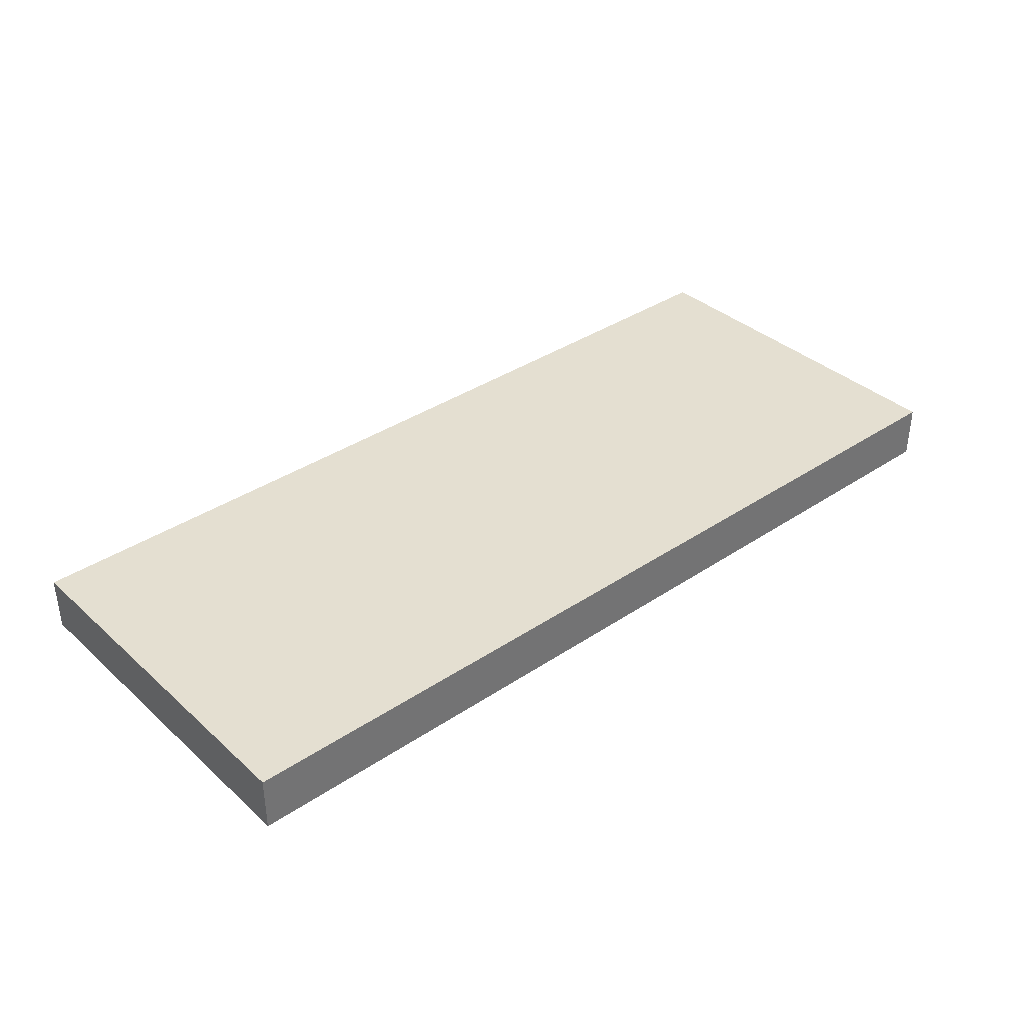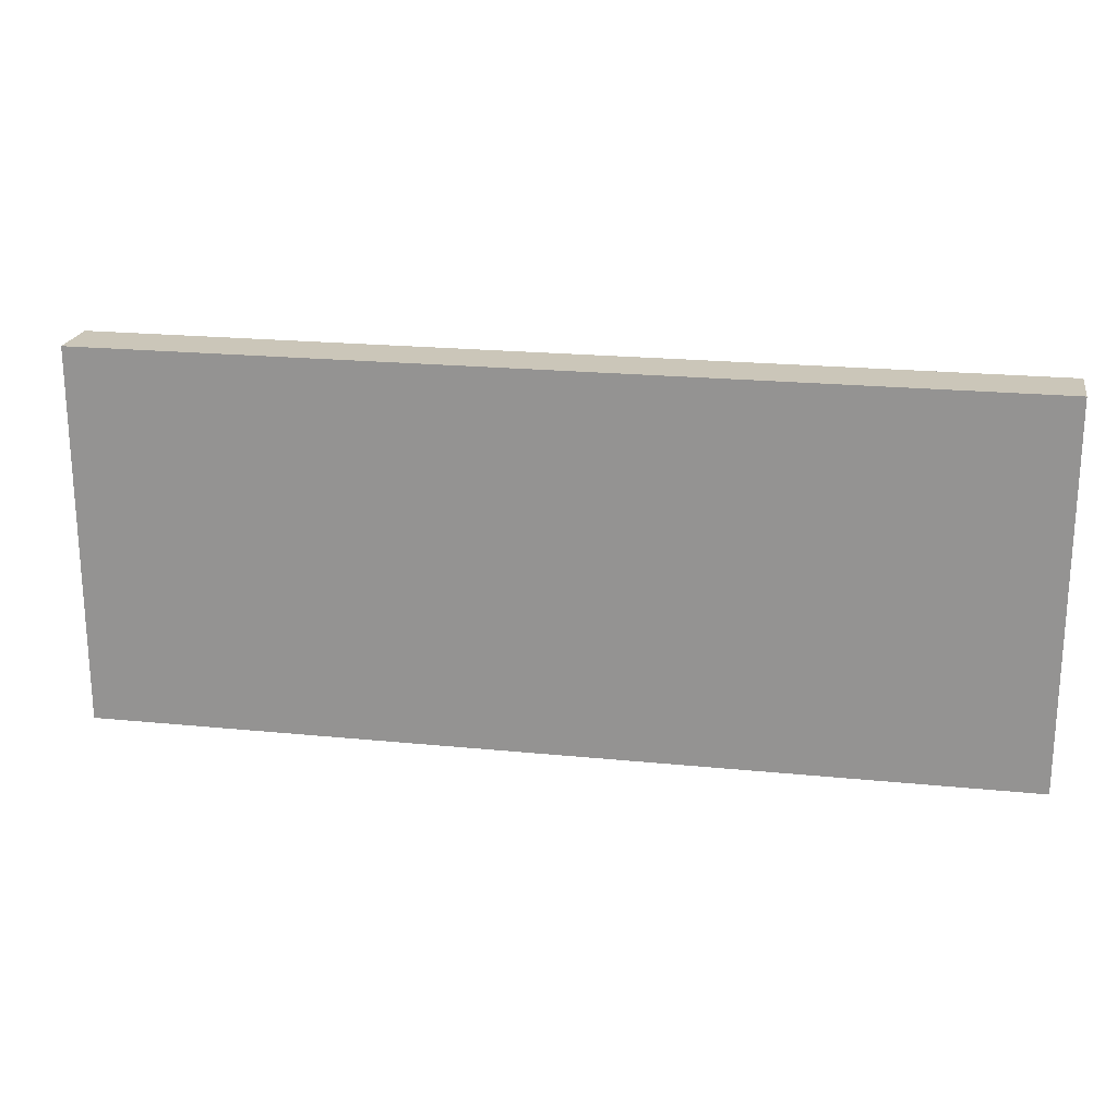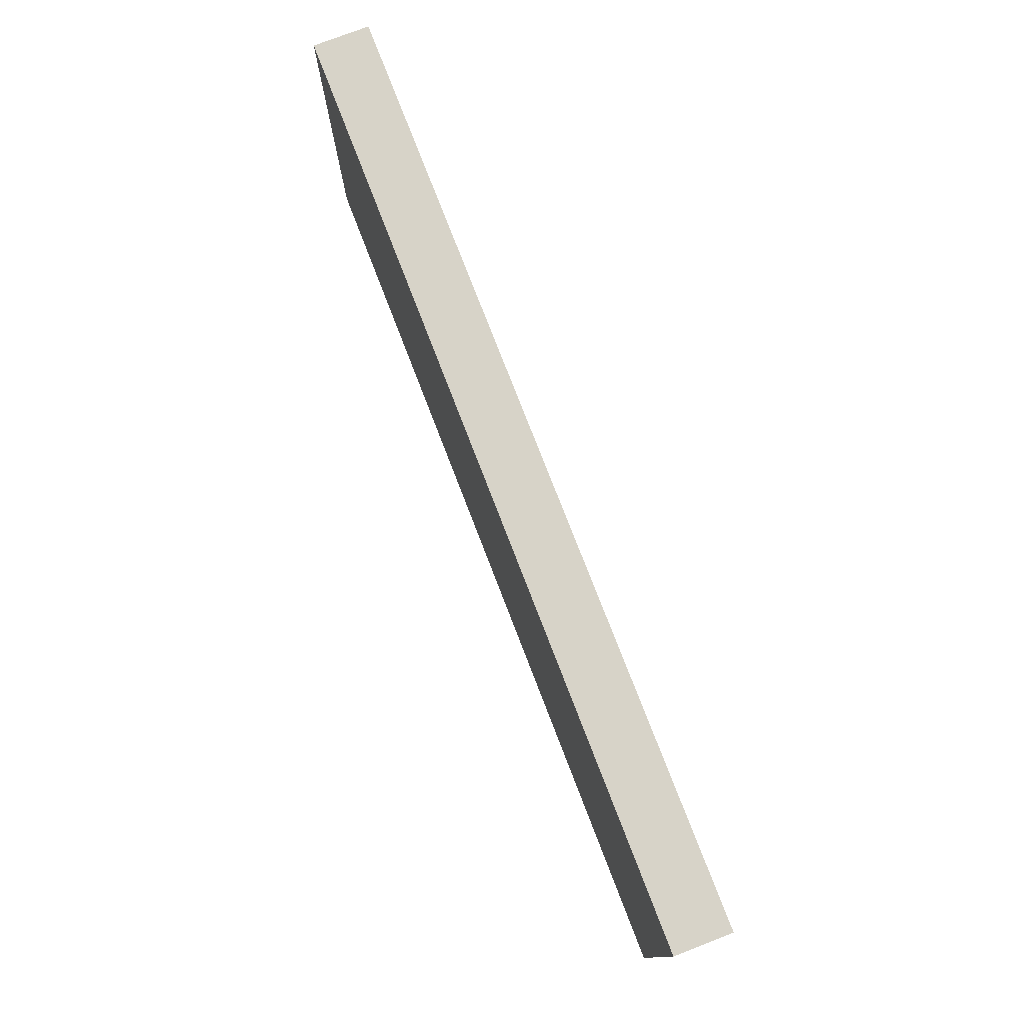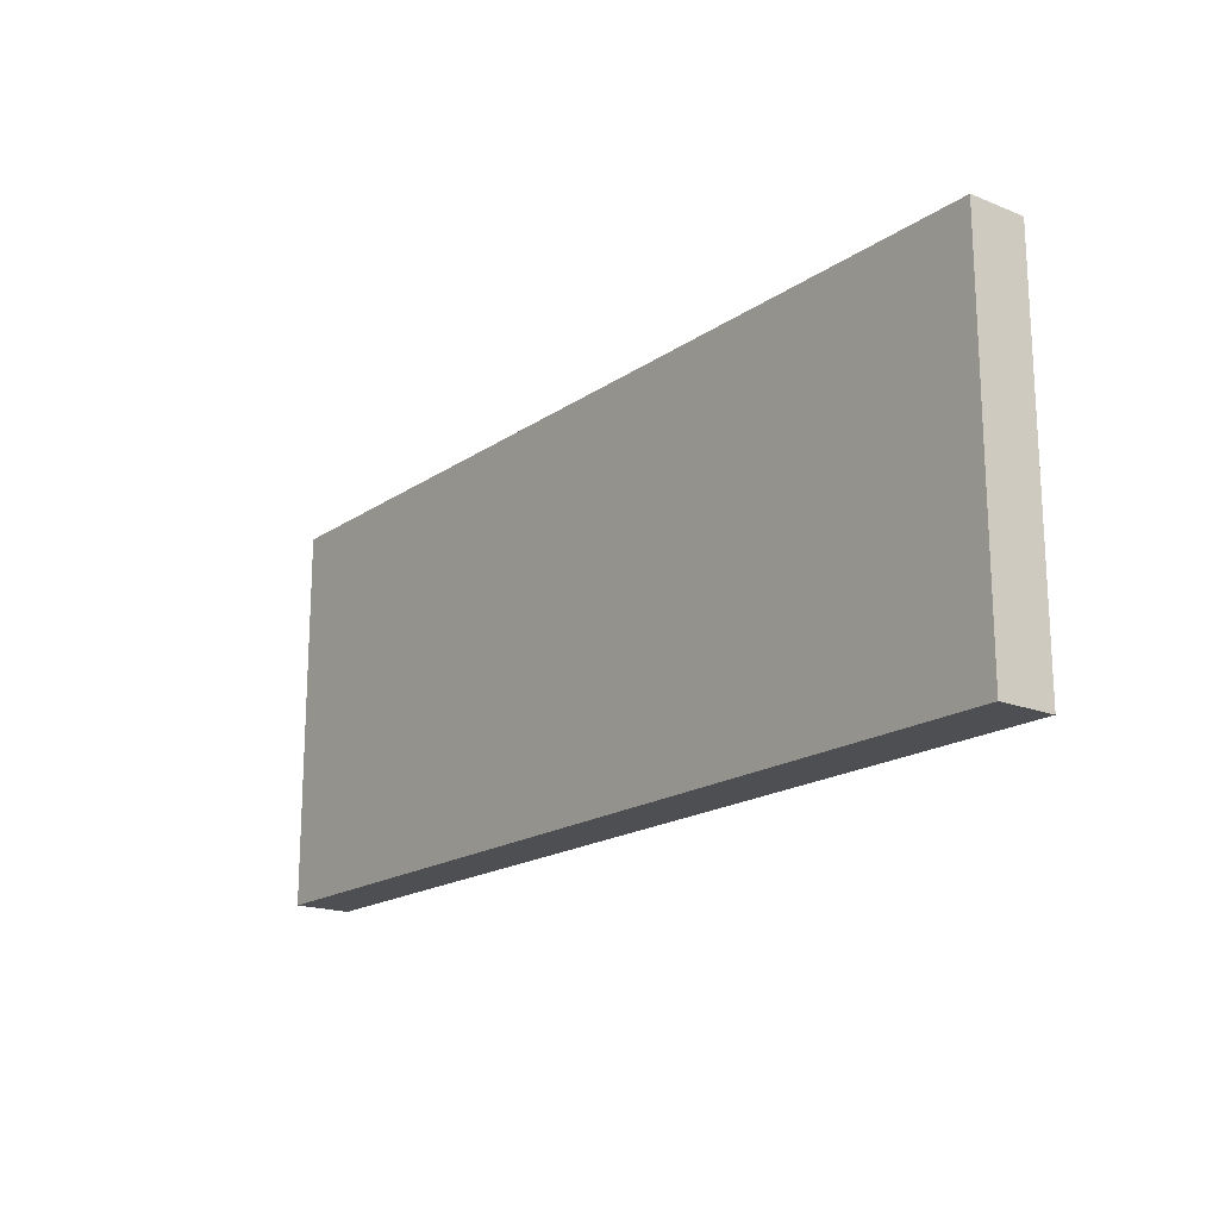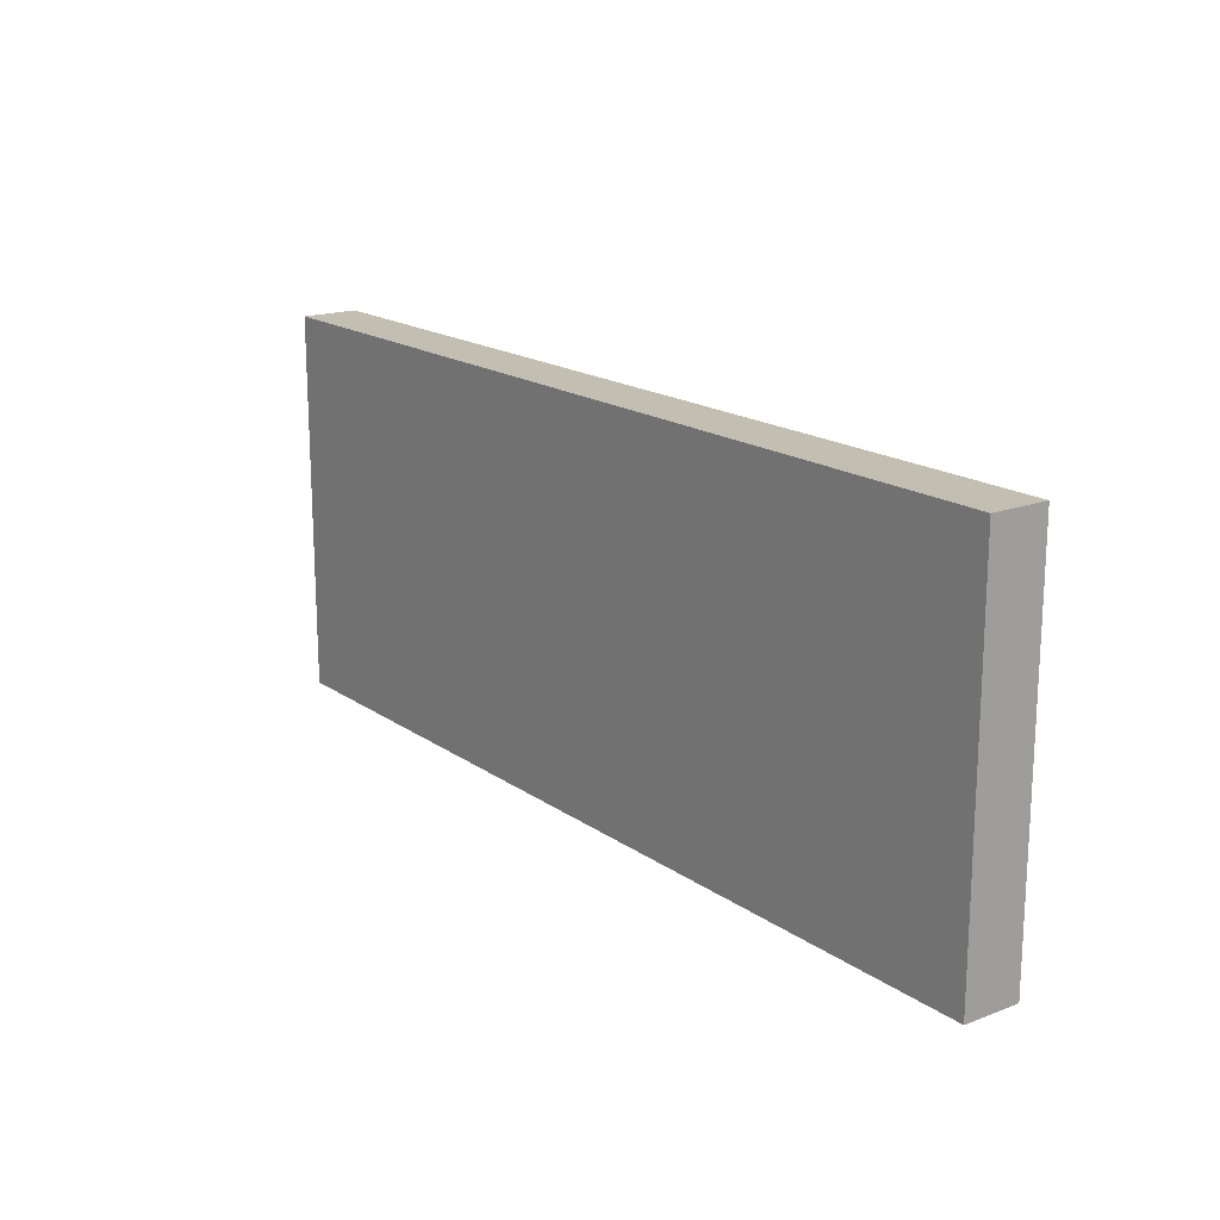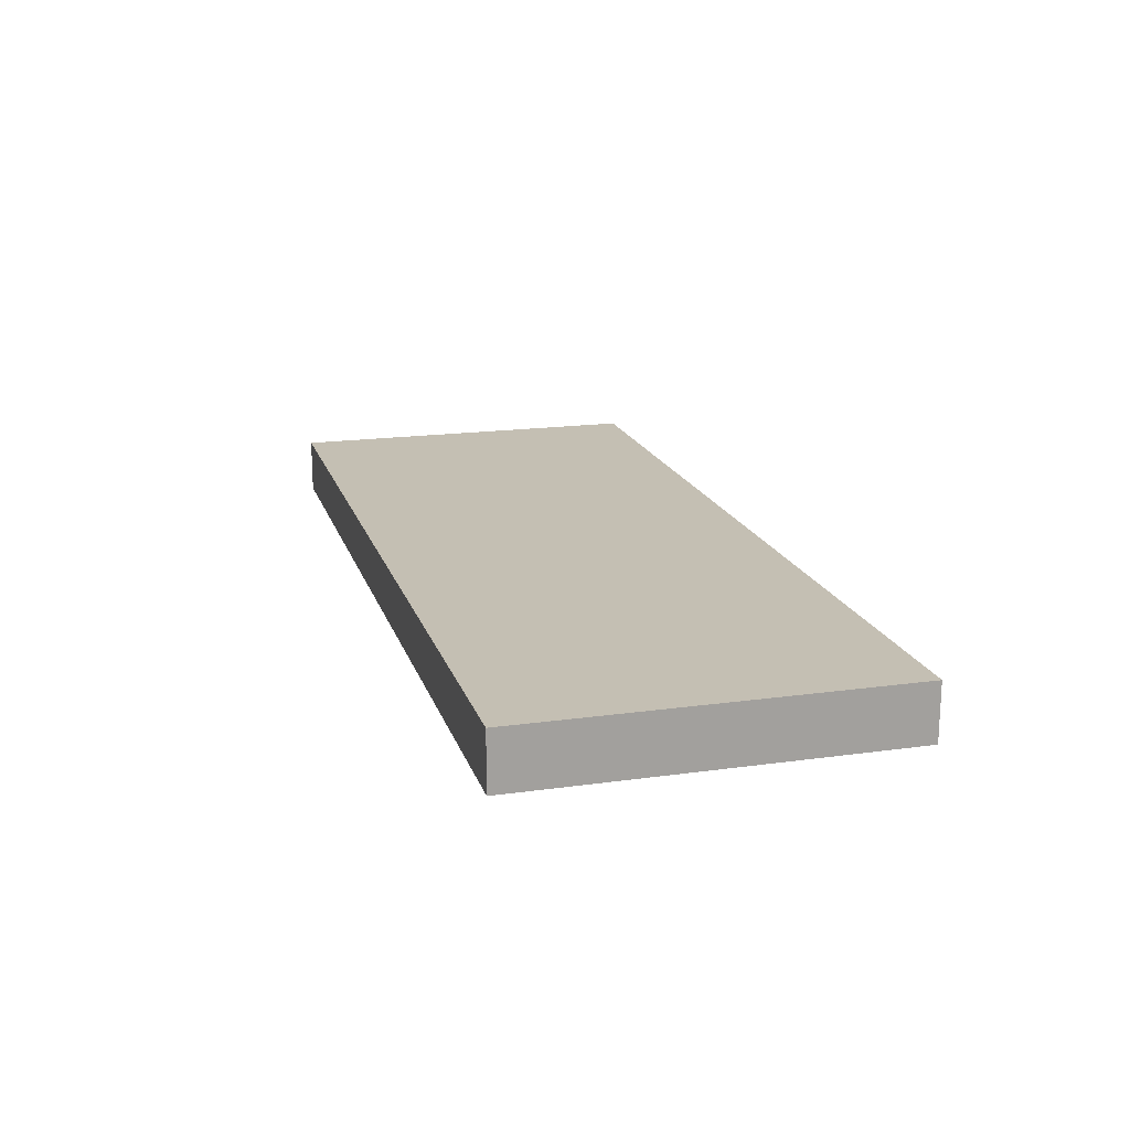
<metadata>
{"format":"obj","ext":"obj","renderer":"f3d","projection":"perspective","resolution":1024,"background":"white","views":[{"elev":36.6,"azim":-41.0,"up":"+Z"},{"elev":21.0,"azim":10.2,"up":"+Y"},{"elev":76.6,"azim":68.9,"up":"+Y"},{"elev":-18.1,"azim":52.4,"up":"+Y"},{"elev":17.5,"azim":53.3,"up":"+Y"},{"elev":17.7,"azim":74.6,"up":"+Z"}]}
</metadata>
<code>
v 8.173 3.355 0
v -8.173 3.355 0
v -8.173 3.355 1
v 8.173 3.355 1
v 8.173 -3.355 0
v 8.173 3.355 0
v 8.173 3.355 1
v 8.173 -3.355 1
v -8.173 -3.355 0
v 8.173 -3.355 0
v 8.173 -3.355 1
v -8.173 -3.355 1
v -8.173 3.355 0
v -8.173 -3.355 0
v -8.173 -3.355 1
v -8.173 3.355 1
v -8.173 3.355 1
v -8.173 -3.355 1
v 8.173 -3.355 1
v 8.173 3.355 1
v -8.173 -3.355 0
v -8.173 3.355 0
v 8.173 3.355 0
v 8.173 -3.355 0
g 7c42a85e-e2ba-11ea-b3aa-54bf646e7e1f
f 1 2 4
f 4 2 3
g 7c42cf64-e2ba-11ea-8b42-54bf646e7e1f
f 5 6 8
f 8 6 7
g 7c42f666-e2ba-11ea-ae44-54bf646e7e1f
f 9 10 12
f 12 10 11
g 7c434478-e2ba-11ea-b1e5-54bf646e7e1f
f 13 14 16
f 16 14 15
g 7c436b7a-e2ba-11ea-9a29-54bf646e7e1f
f 18 19 17
f 17 19 20
g 7c439280-e2ba-11ea-8c35-54bf646e7e1f
f 22 23 21
f 21 23 24

</code>
